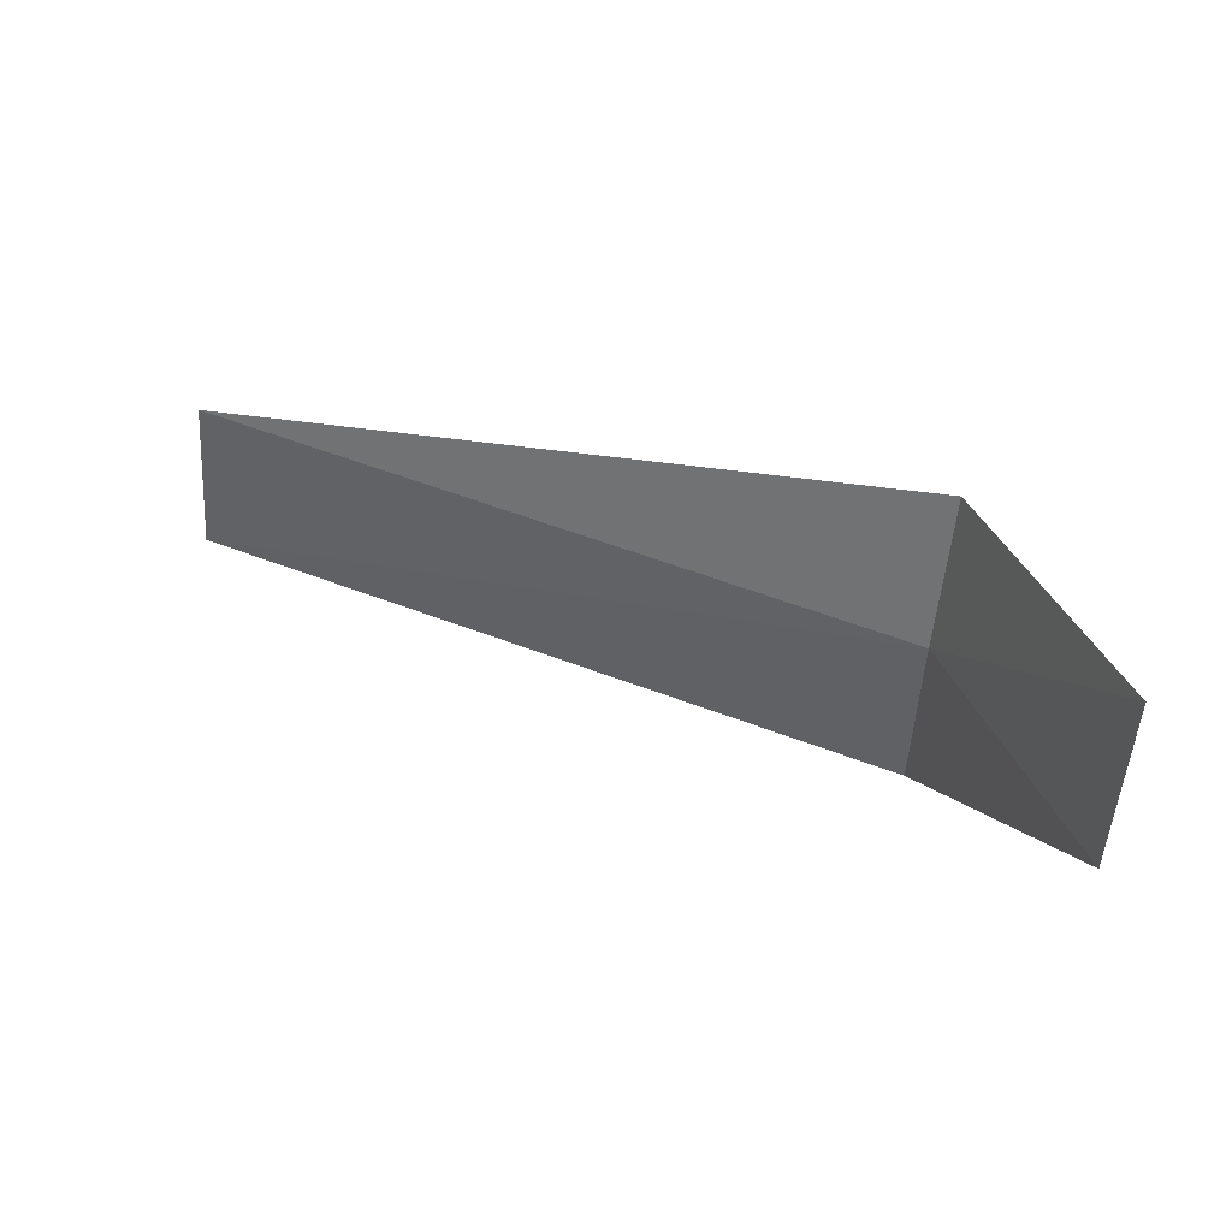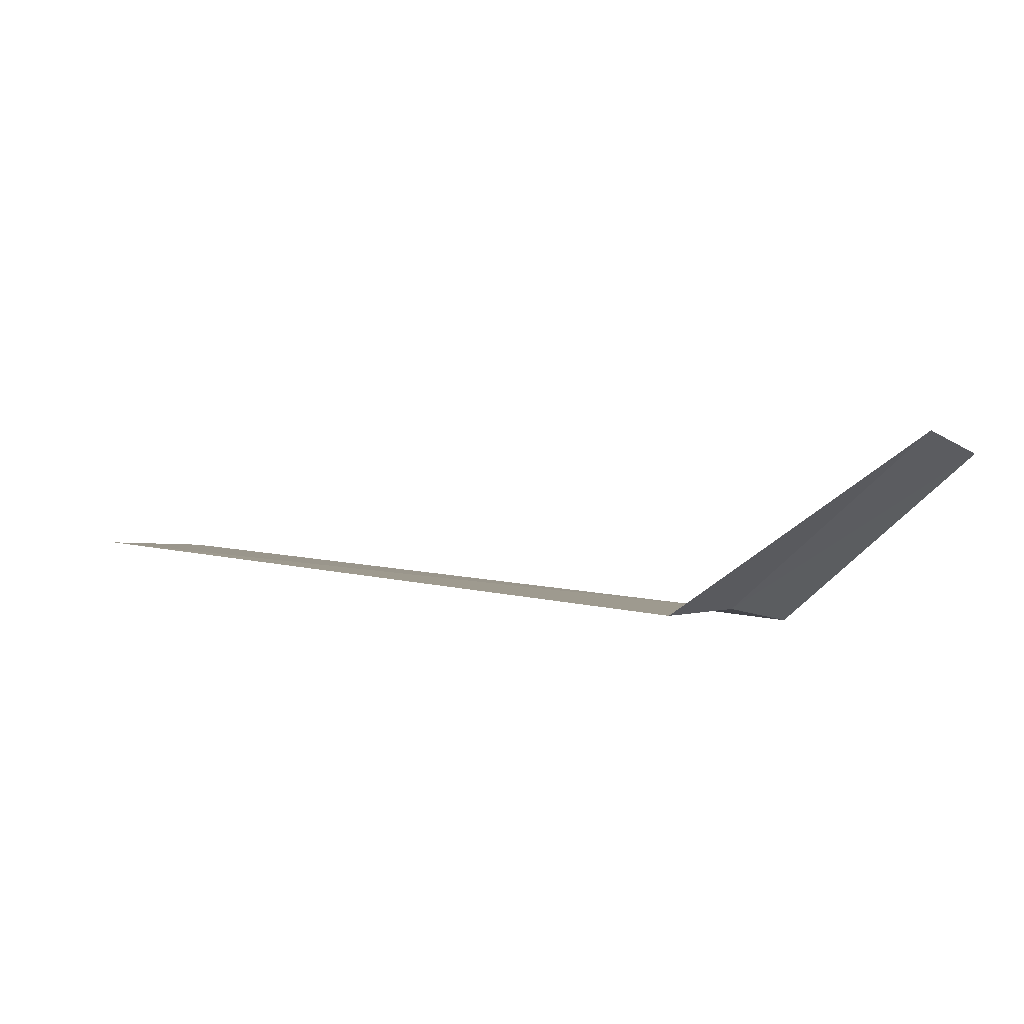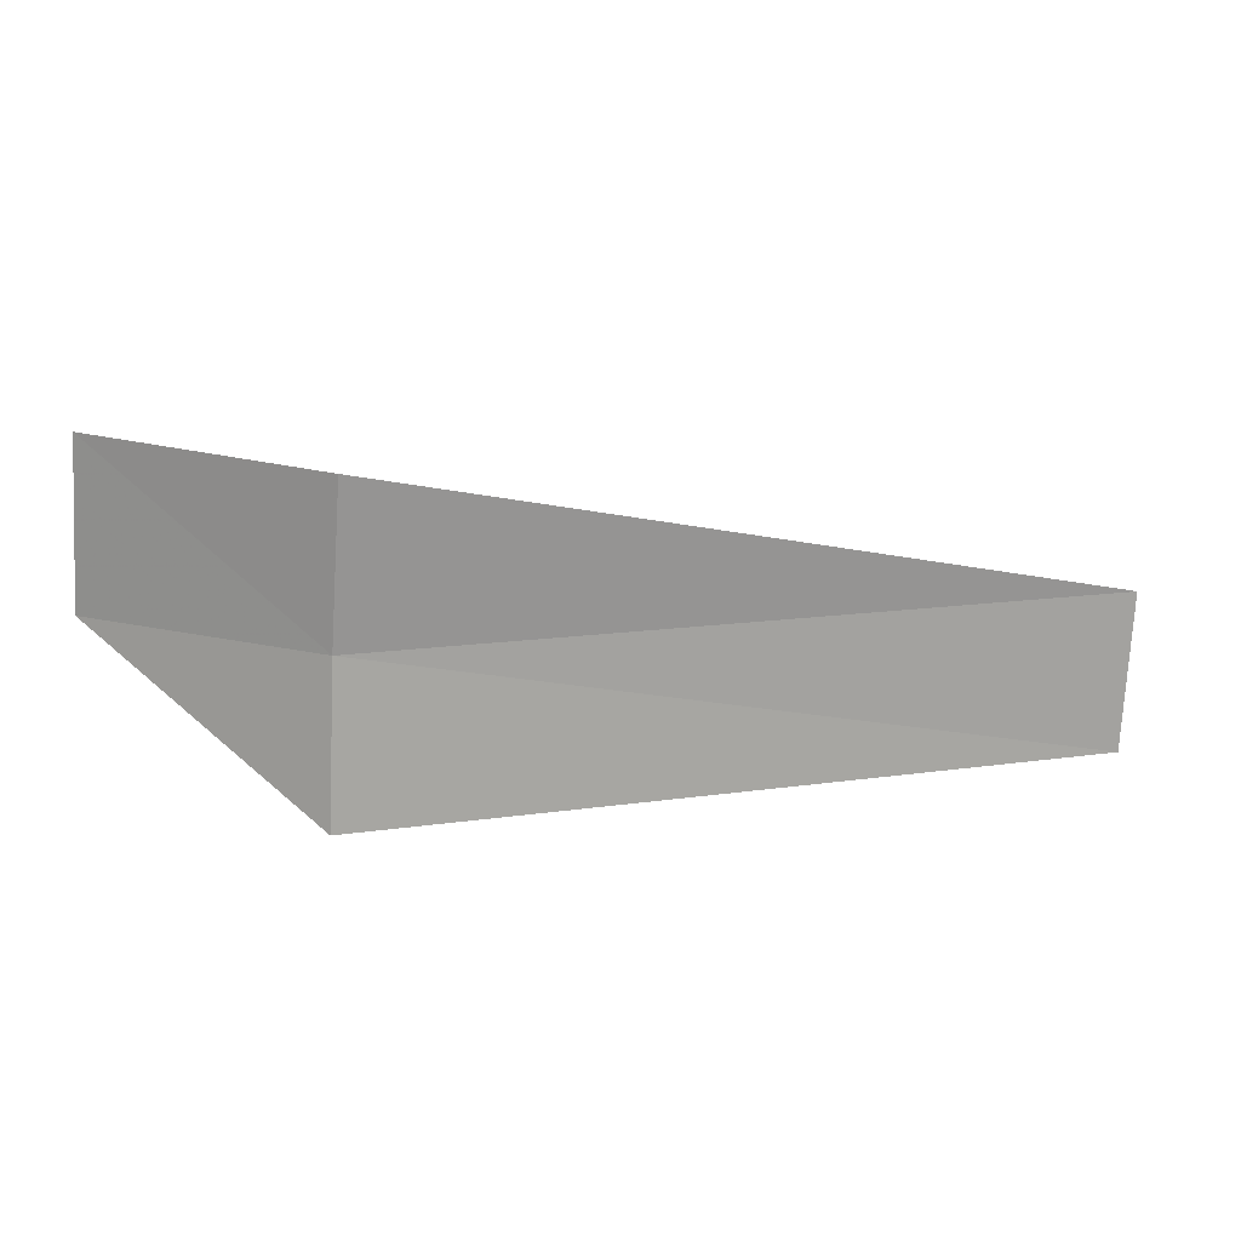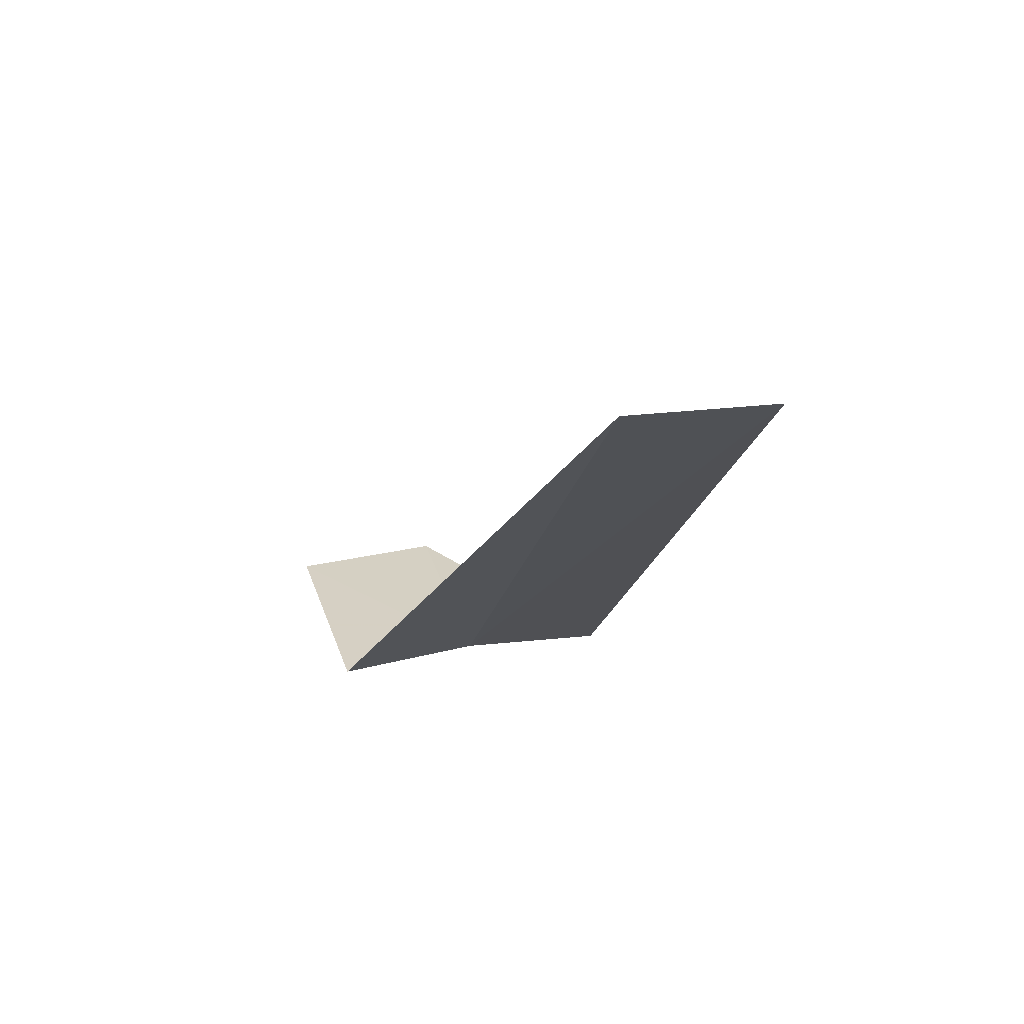
<metadata>
{"format":"obj","ext":"obj","renderer":"f3d","projection":"perspective","resolution":1024,"background":"white","views":[{"elev":47.8,"azim":21.4,"up":"+Y"},{"elev":9.8,"azim":29.8,"up":"+Z"},{"elev":6.0,"azim":163.6,"up":"+Y"},{"elev":-20.6,"azim":-103.9,"up":"+Z"}]}
</metadata>
<code>
v -4.322 -10.07 26.72
v -4.322 -9.302 26.5
v -8.072 -9.895 26.68
v -8.072 -10.67 26.82
v -4.322 -10.86 26.84
v -3.322 -9.973 27.72
v -3.322 -9.145 27.5
f 1 3 2
f 1 5 4
f 1 4 3
f 1 2 7
f 1 7 6
f 1 6 5

</code>
